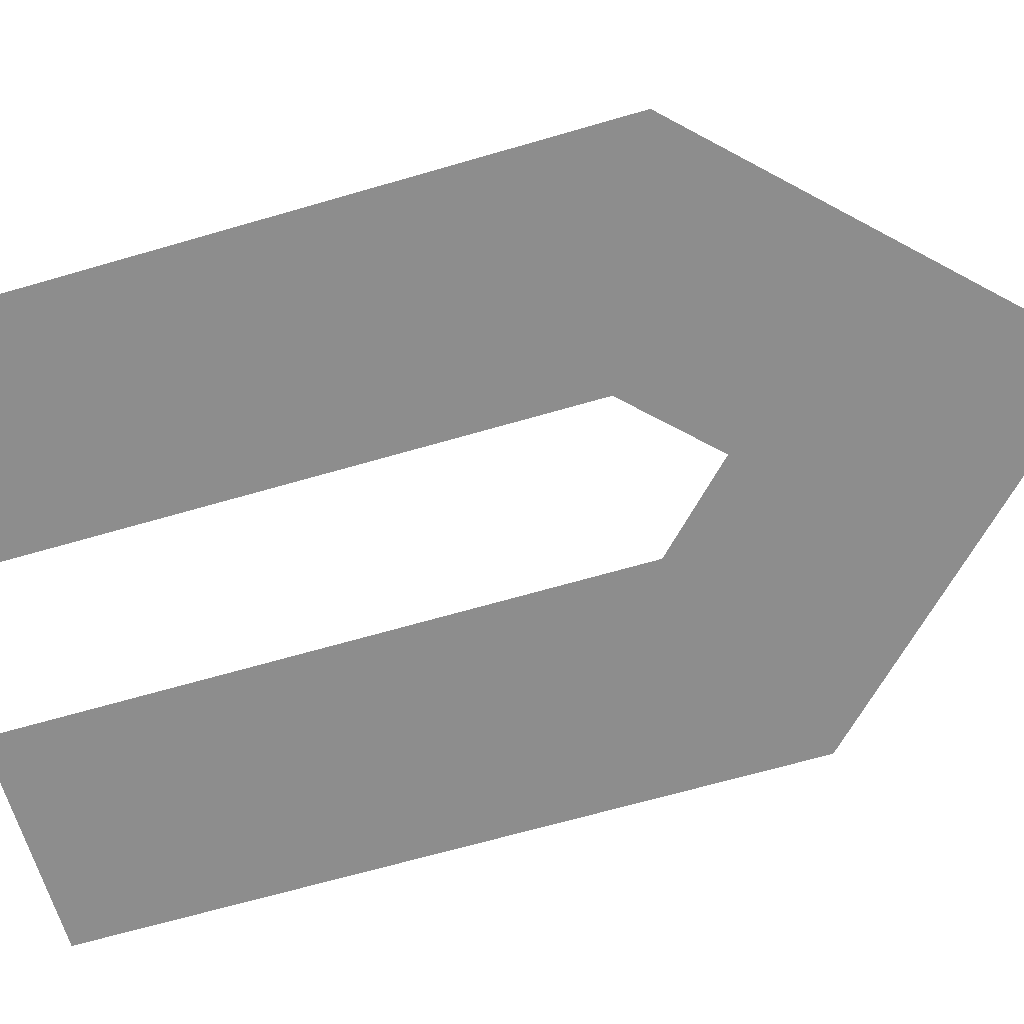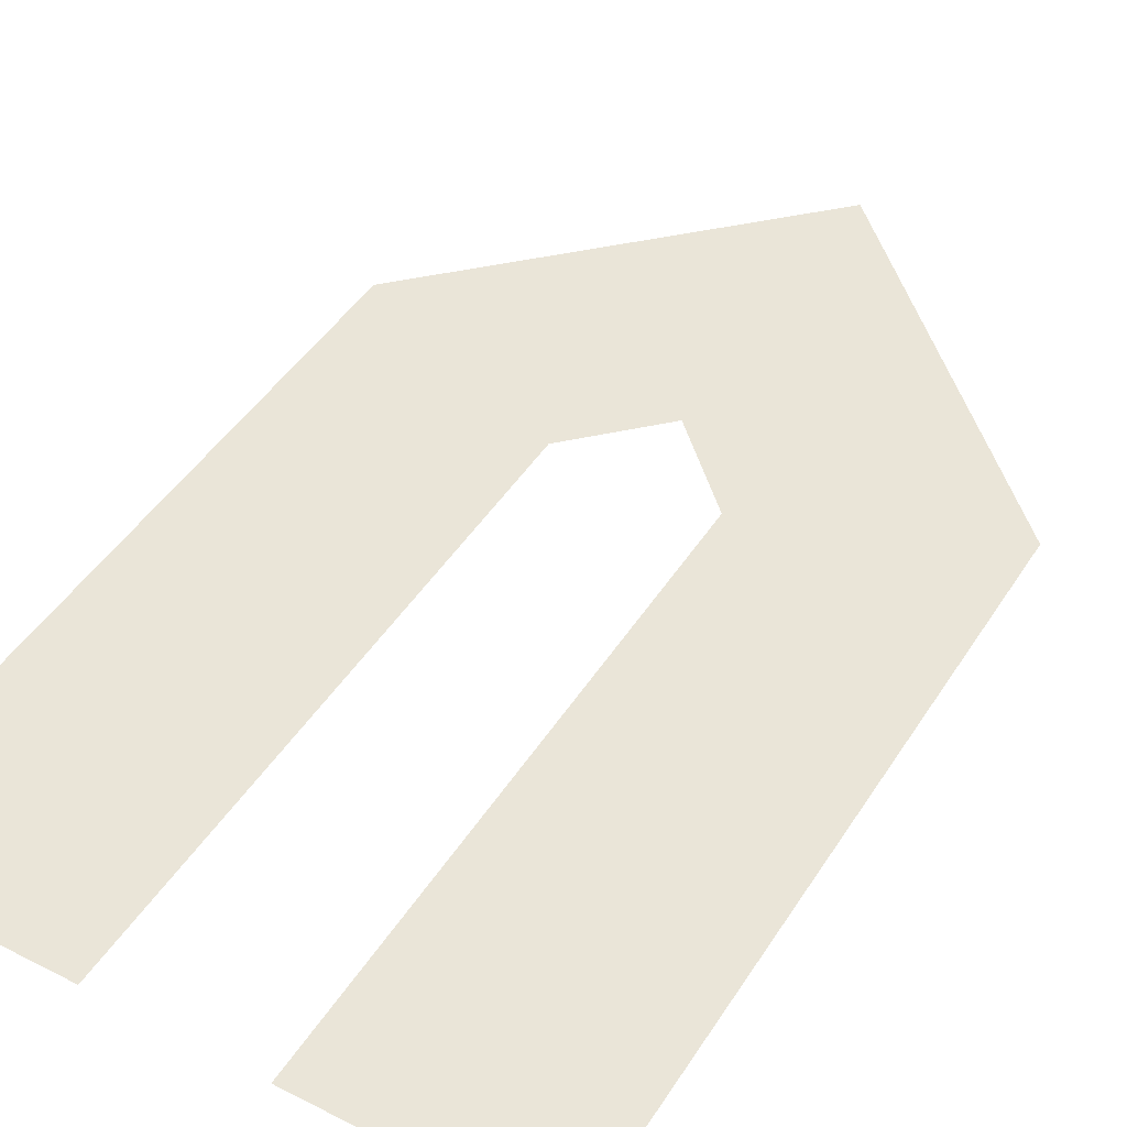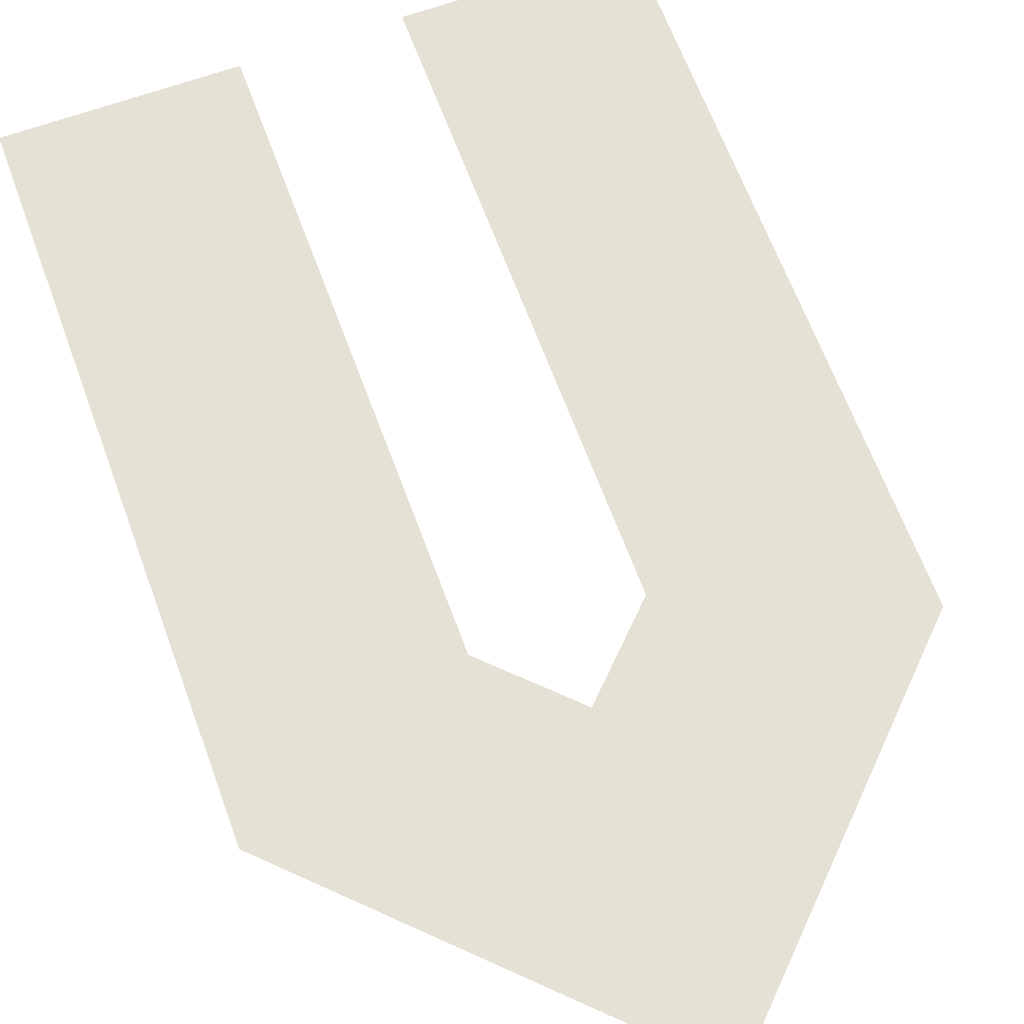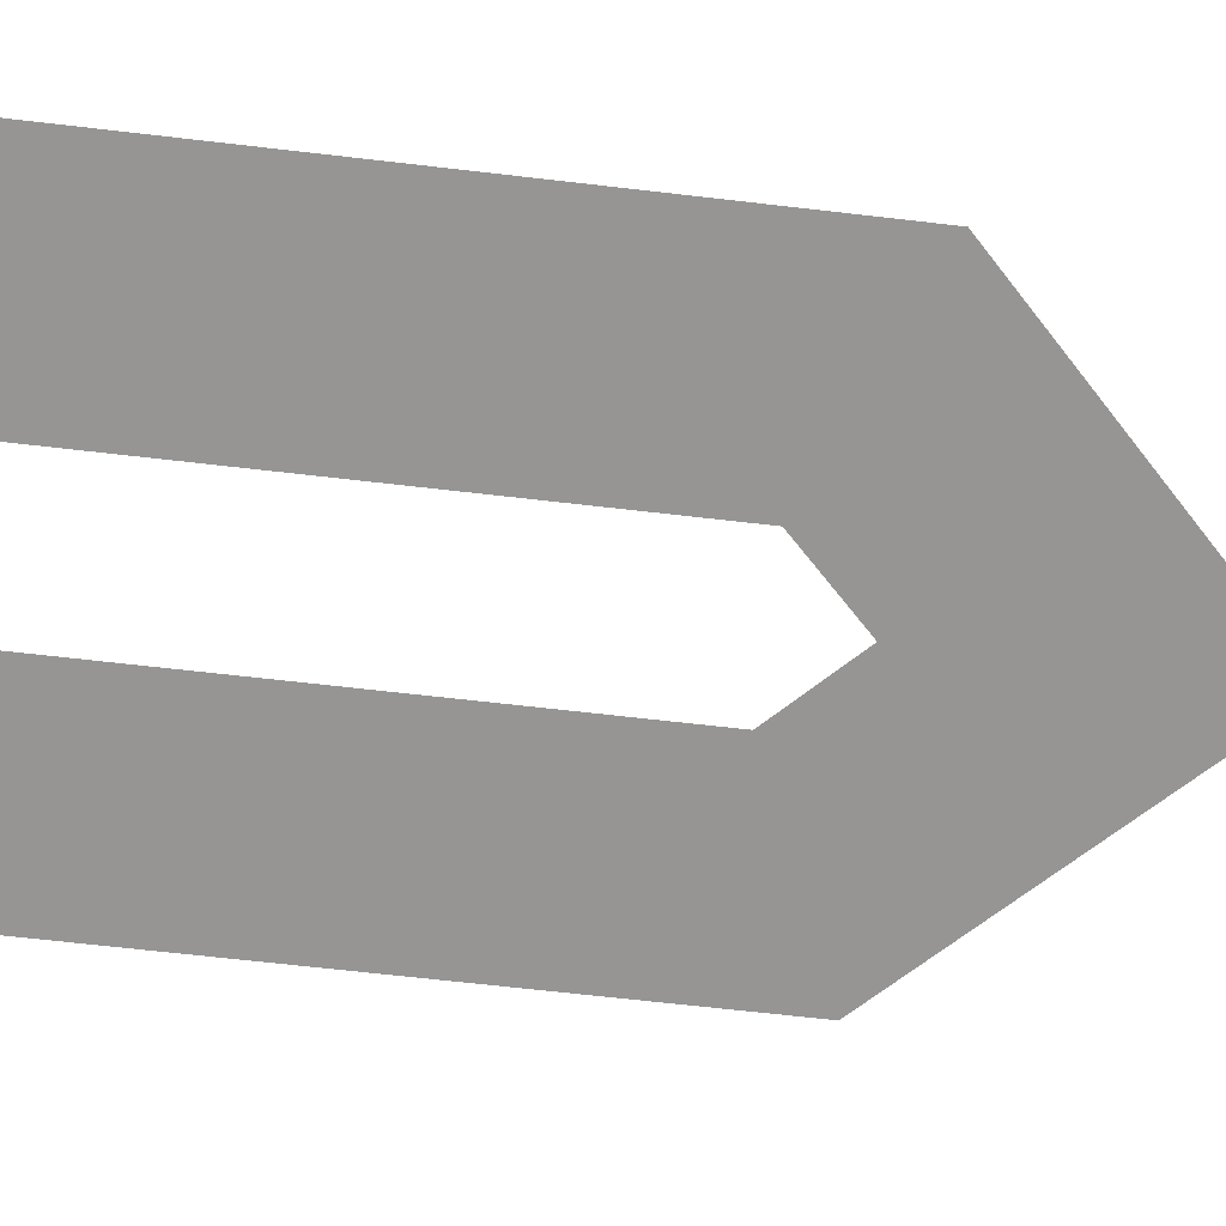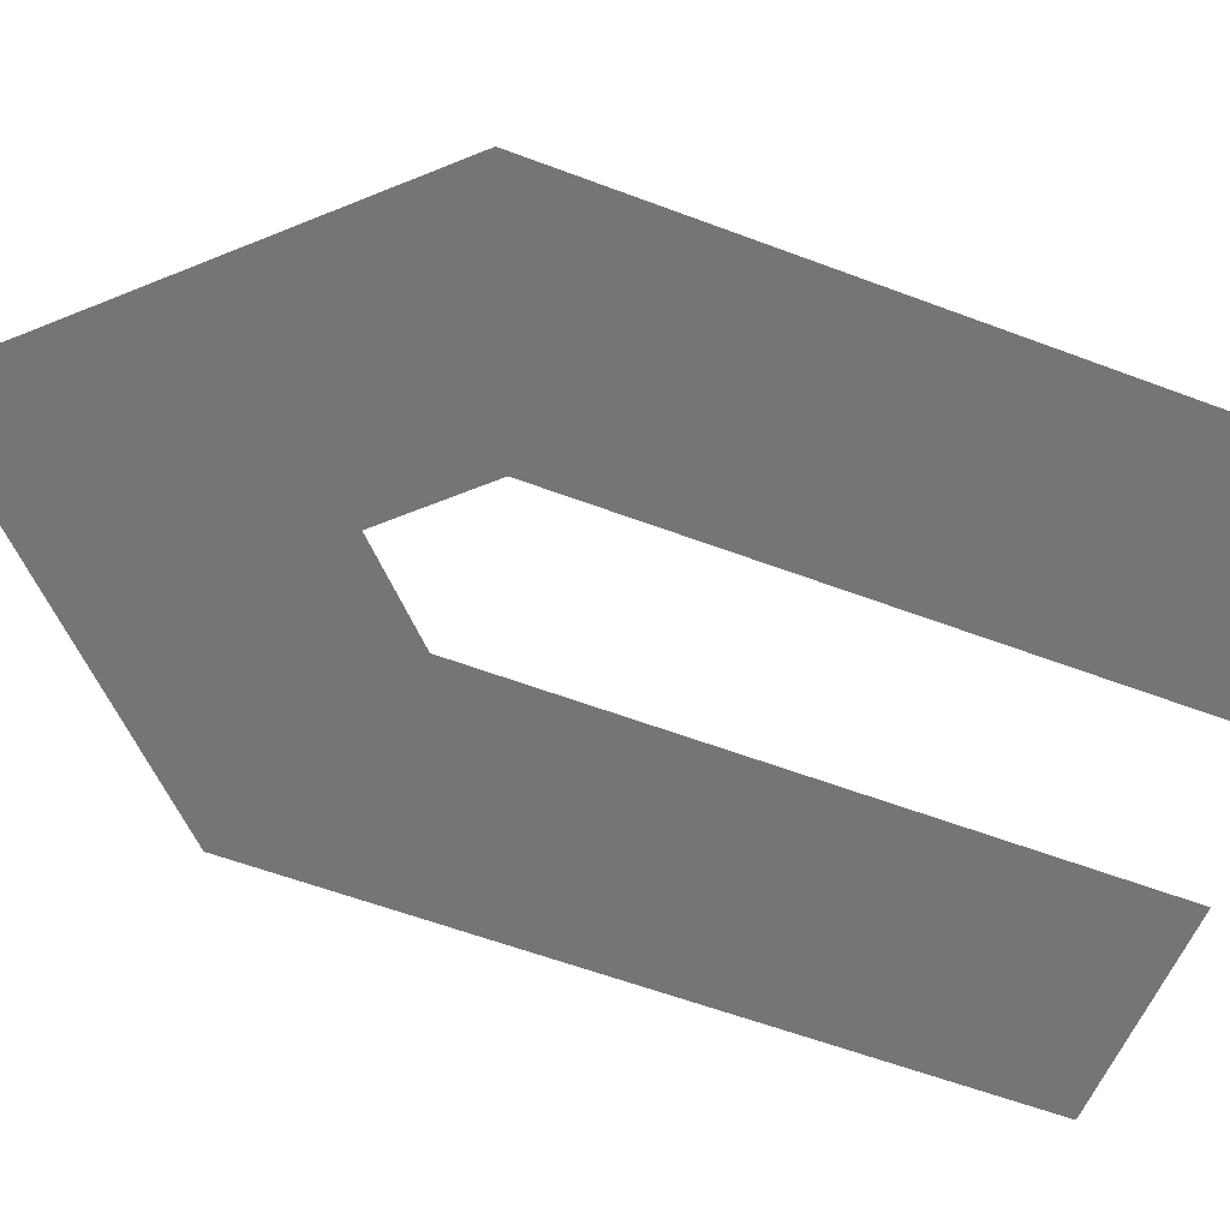
<metadata>
{"format":"obj","ext":"obj","renderer":"f3d","projection":"perspective","resolution":1024,"background":"white","views":[{"elev":-64.6,"azim":-73.5,"up":"+Y"},{"elev":45.2,"azim":-149.5,"up":"+Y"},{"elev":64.6,"azim":-20.1,"up":"+Y"},{"elev":-67.5,"azim":-96.6,"up":"+Y"},{"elev":-56.6,"azim":68.3,"up":"+Y"}]}
</metadata>
<code>
v 0.8604 0 -1.432
v 0 0 -1.432
v 0 0 -0.4288
v 0.8604 0 -0.429
v 0.4314 0 -0
v 0.5404 0 -1.432
v 0.32 0 -1.432
v 0.32 0 -0.5619
v 0.5404 0 -0.5616
v 0.4307 0 -0.4519
f 2 8 7
f 3 10 8
f 1 9 4
f 4 10 5
f 2 3 8
f 3 5 10
f 1 6 9
f 4 9 10

</code>
